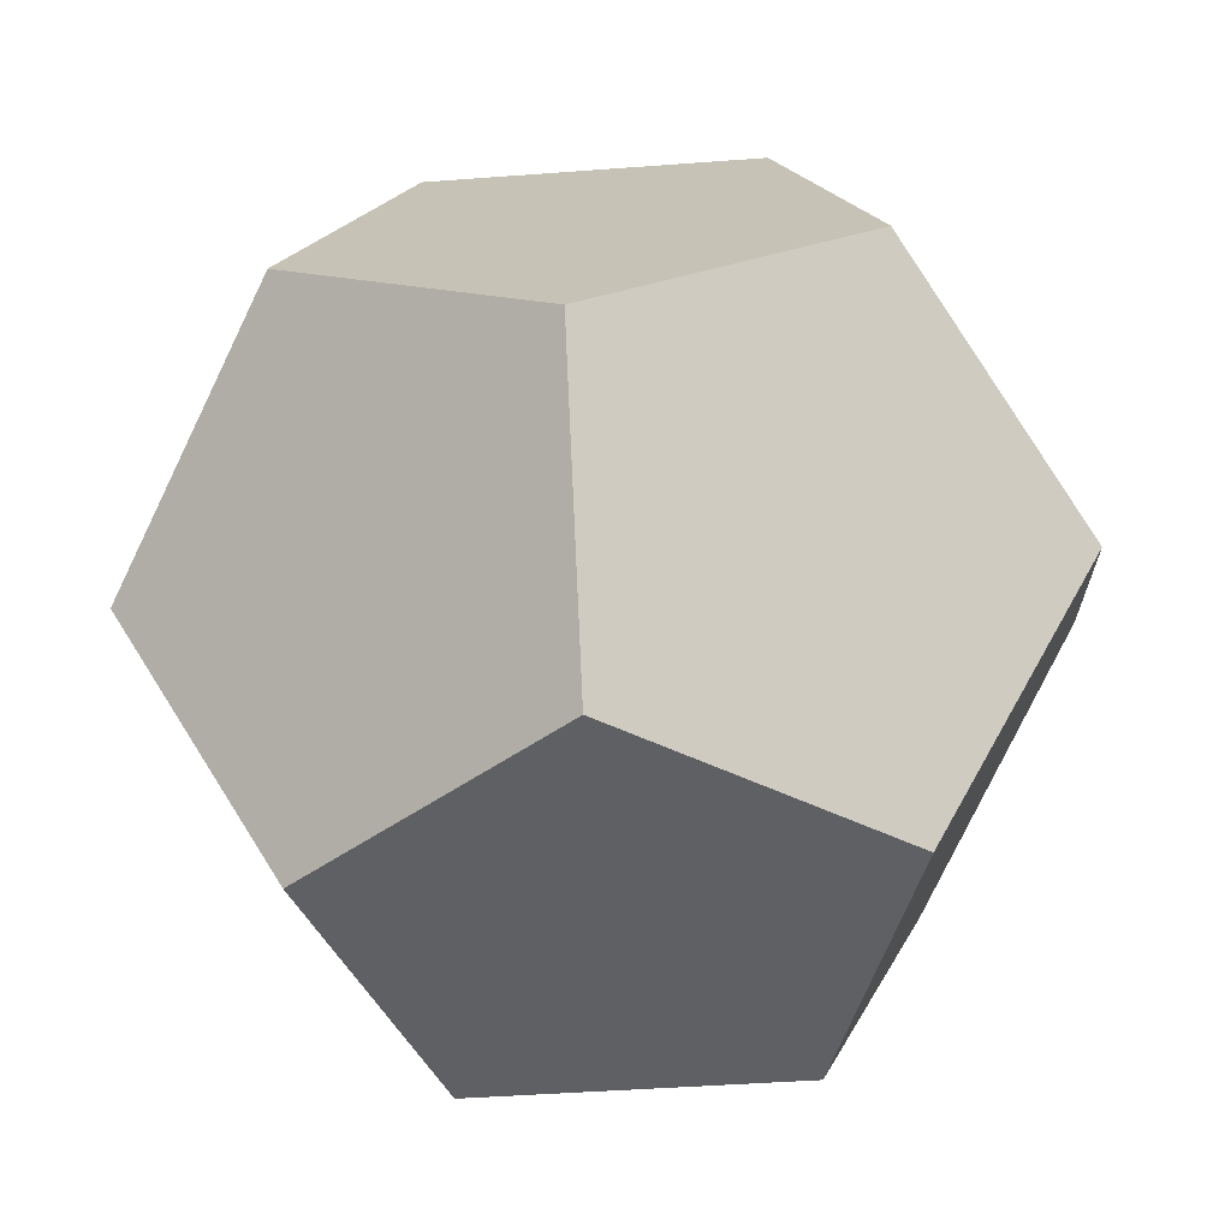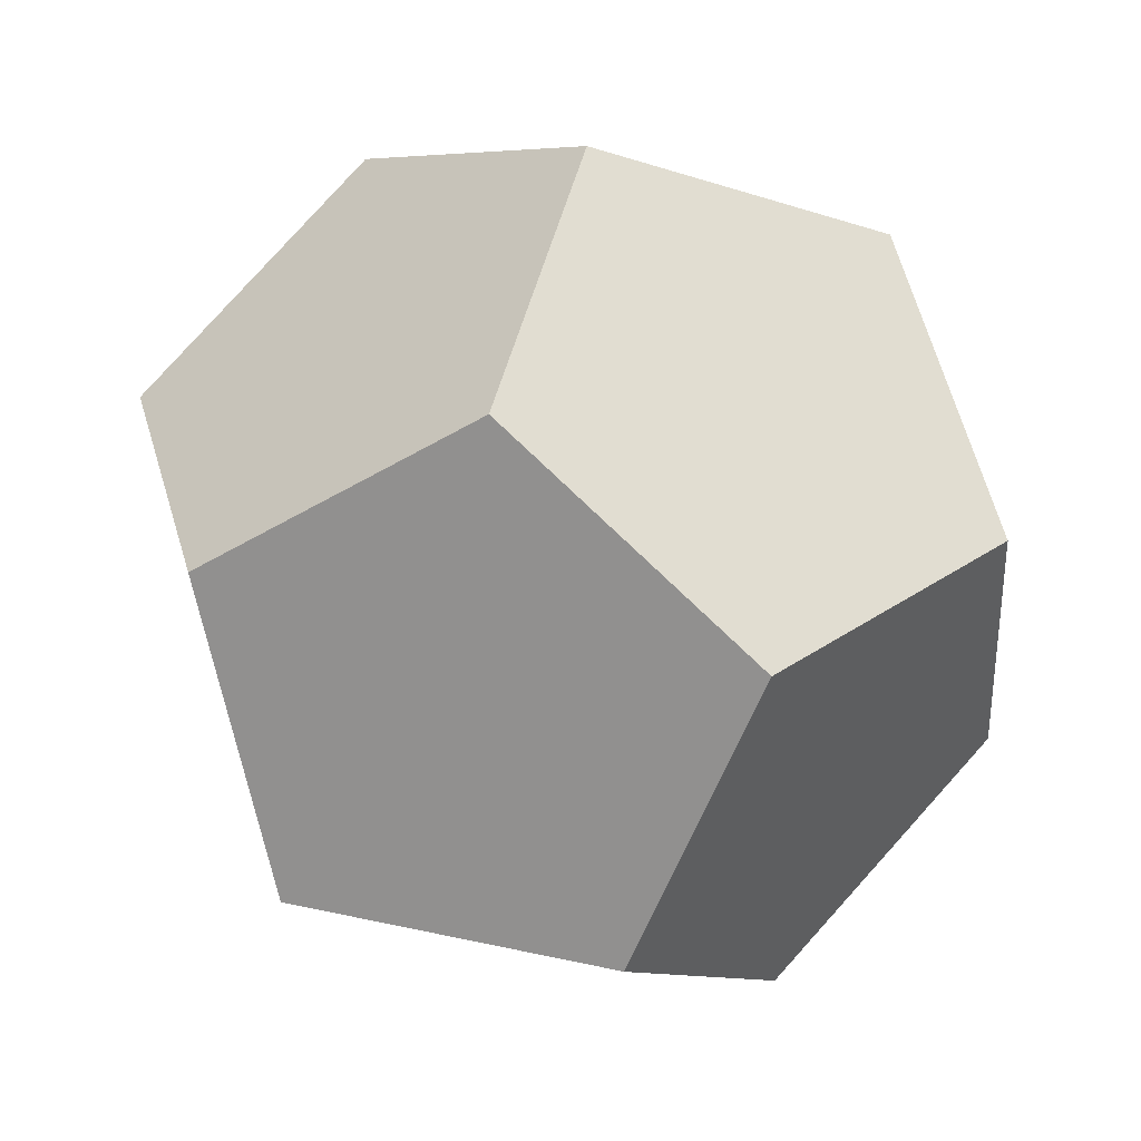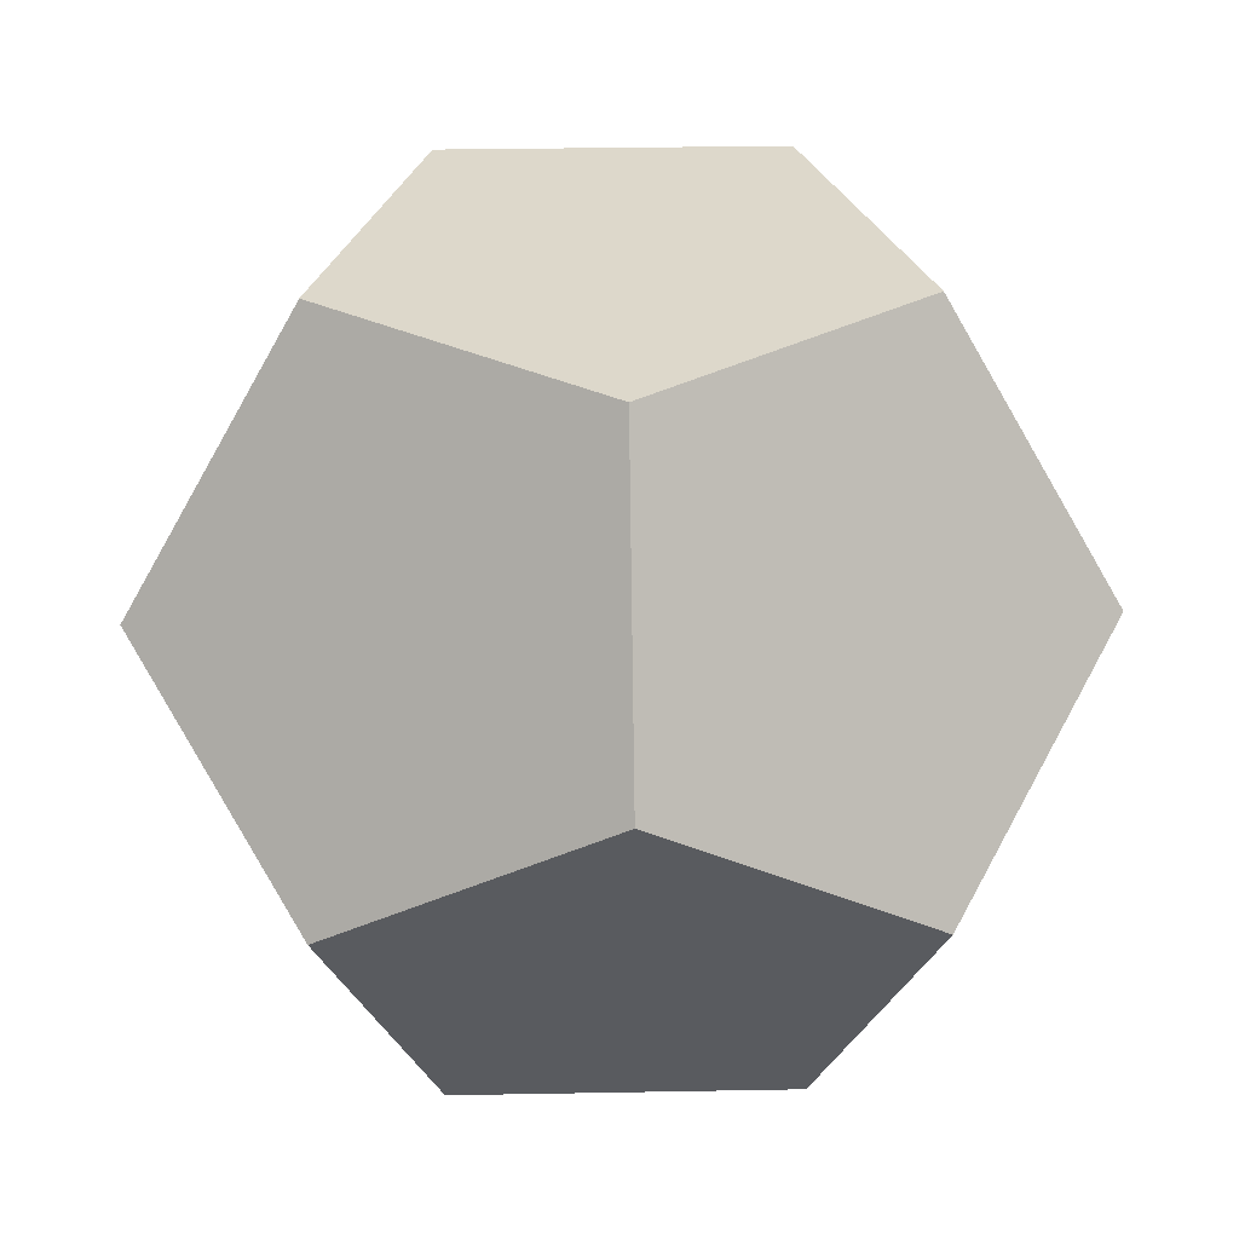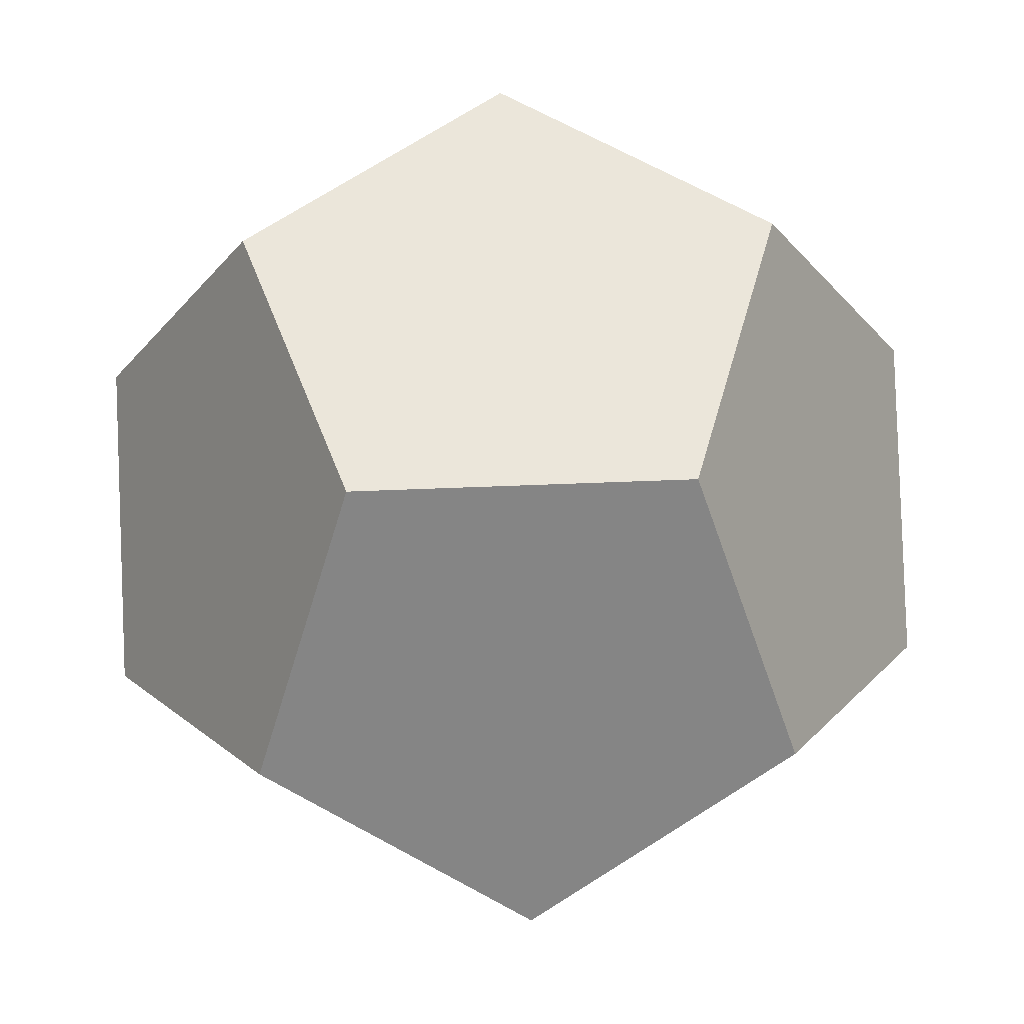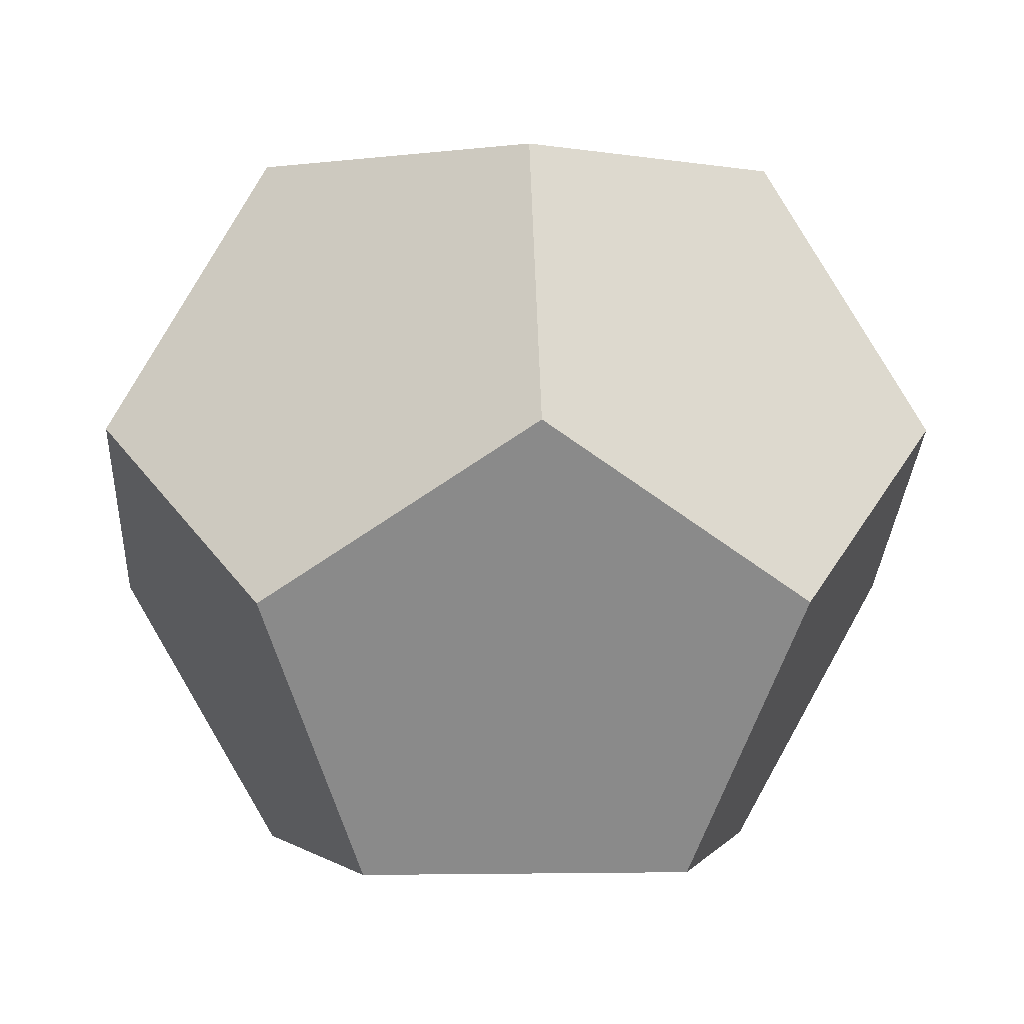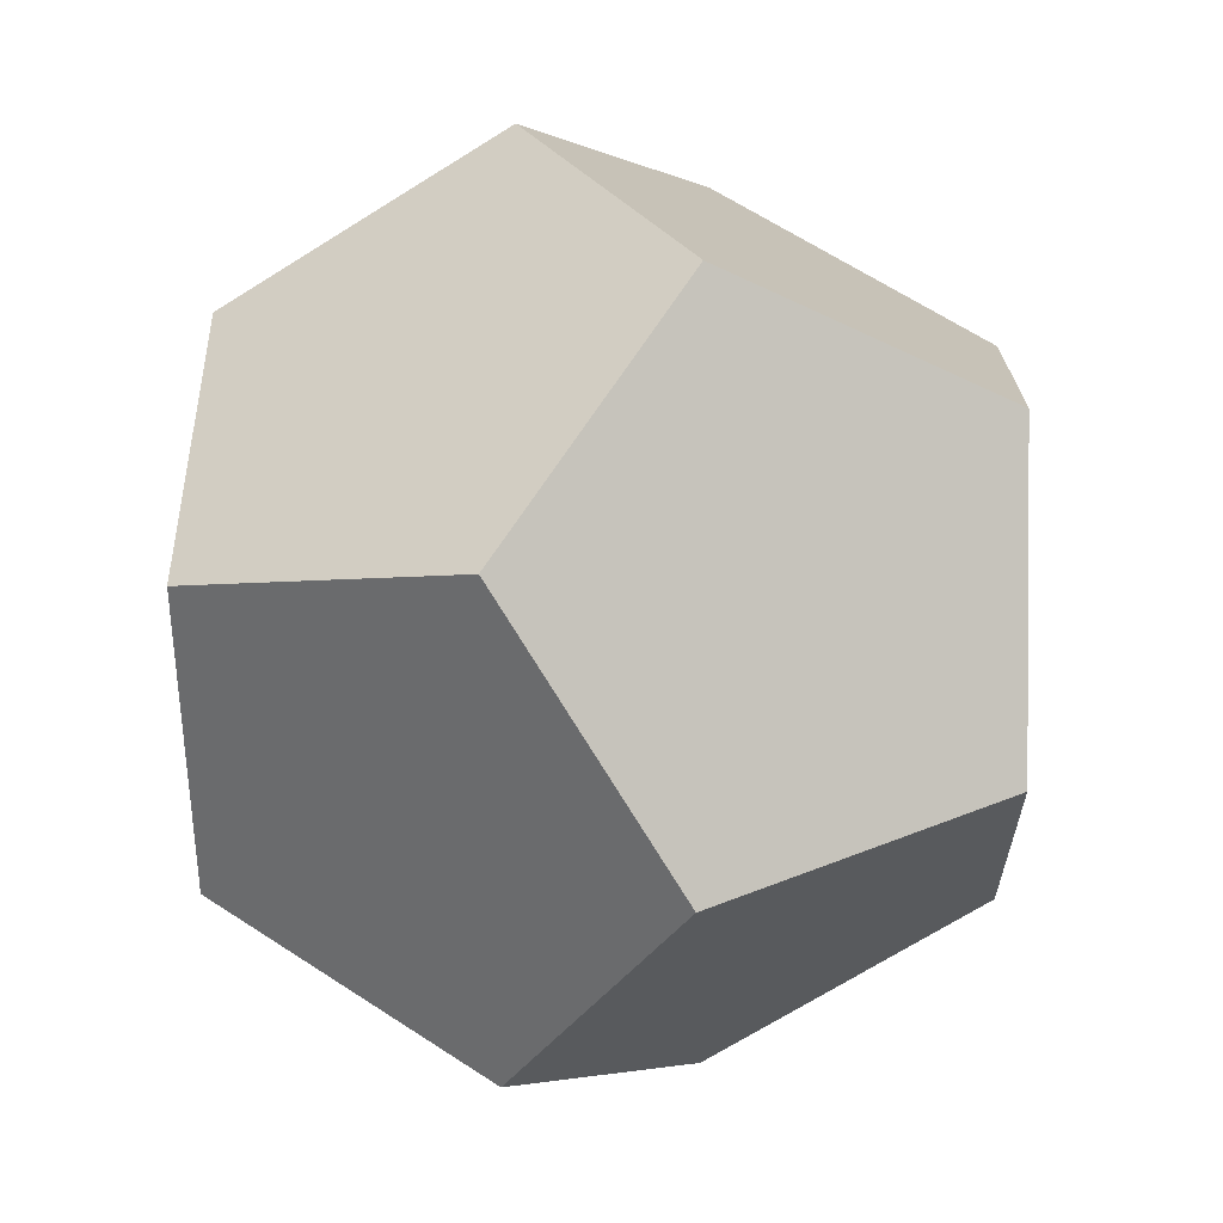
<metadata>
{"format":"obj","ext":"obj","renderer":"f3d","projection":"perspective","resolution":1024,"background":"white","views":[{"elev":-43.2,"azim":113.1,"up":"+Z"},{"elev":-46.7,"azim":-145.9,"up":"+Y"},{"elev":31.3,"azim":-1.5,"up":"+Z"},{"elev":55.0,"azim":-38.5,"up":"+Z"},{"elev":0.1,"azim":-75.5,"up":"+Z"},{"elev":14.4,"azim":-87.6,"up":"+Y"}]}
</metadata>
<code>
o Mesh1_Group1_Model
v 0 0.5 -0.6545
v 0 0.809 -0.1545
v 0.4755 0.6545 0.1545
v 0.7694 0.25 -0.1545
v 0.4755 0.1545 -0.6545
v -0.4755 0.1545 -0.6545
v -0.7694 0.25 -0.1545
v -0.4755 0.6545 0.1545
v -0.2939 -0.4045 -0.6545
v -0.4755 -0.6545 -0.1545
v -0.7694 -0.25 0.1545
v 0.2939 -0.4045 -0.6545
v 0.4755 -0.6545 -0.1545
v 0 -0.809 0.1545
v 0.7694 -0.25 0.1545
v 0.2939 0.4045 0.6545
v 0.4755 -0.1545 0.6545
v -0.2939 0.4045 0.6545
v -0.4755 -0.1545 0.6545
v 0 -0.5 0.6545
f 1 2 3 4 5
f 6 7 8 2 1
f 9 10 11 7 6
f 12 13 14 10 9
f 5 4 15 13 12
f 3 16 17 15 4
f 8 18 16 3 2
f 11 19 18 8 7
f 14 20 19 11 10
f 15 17 20 14 13
f 18 19 20 17 16
f 9 6 1 5 12

</code>
